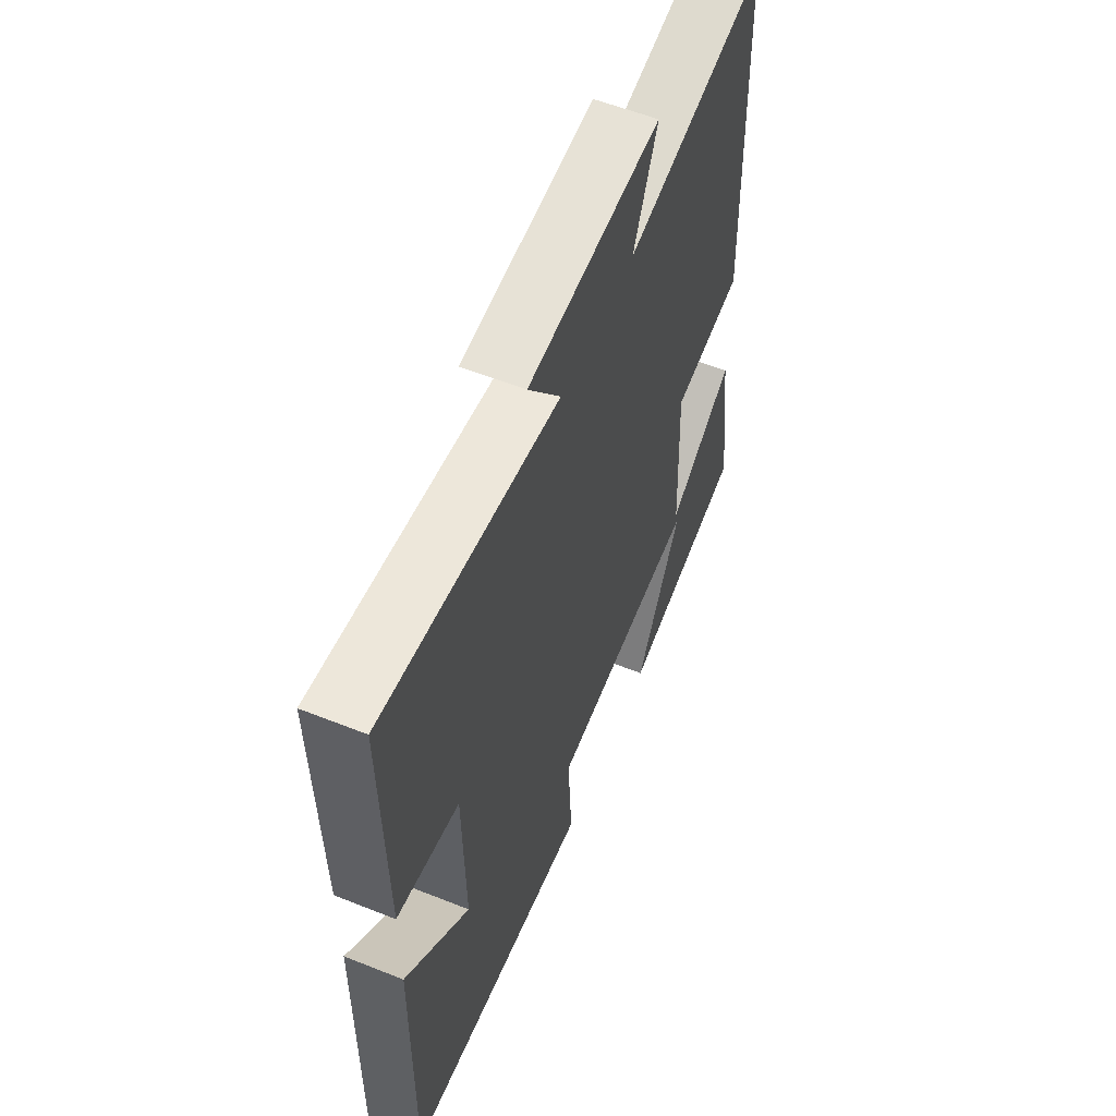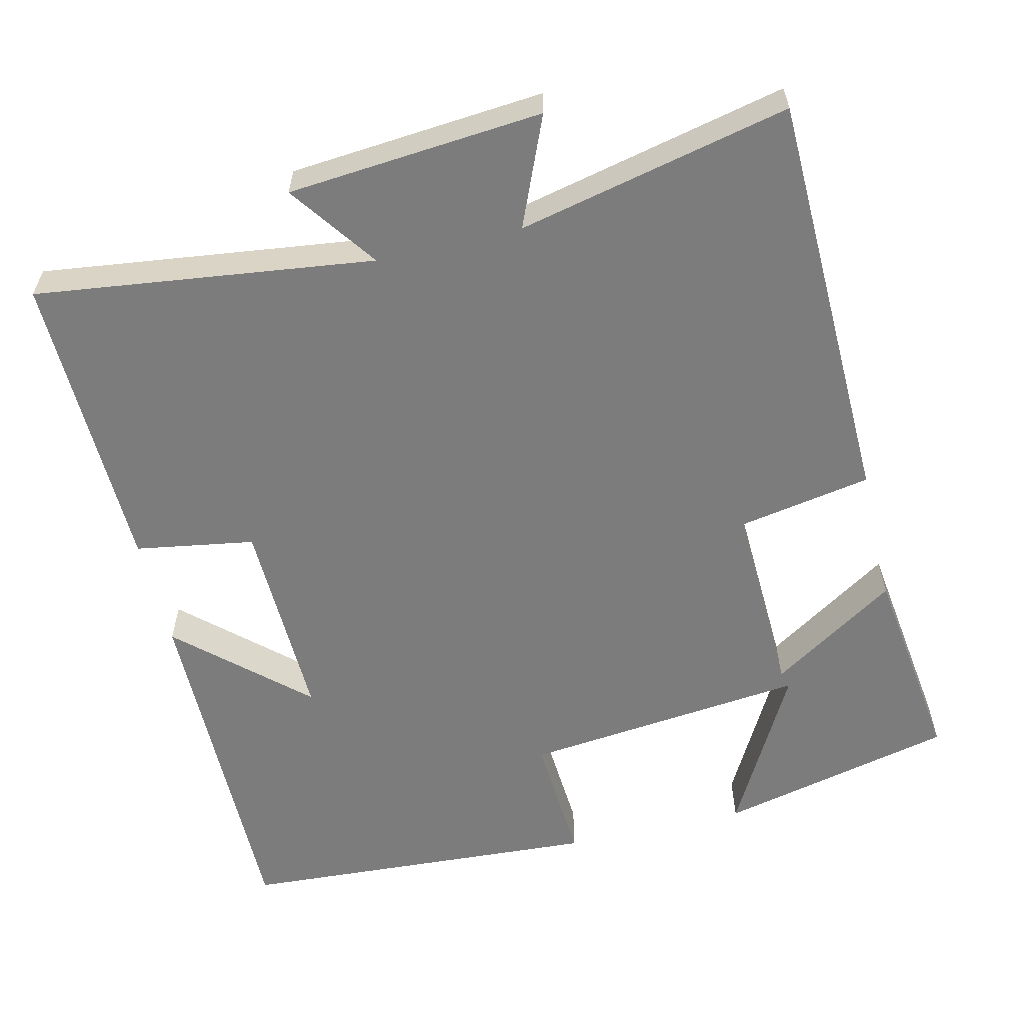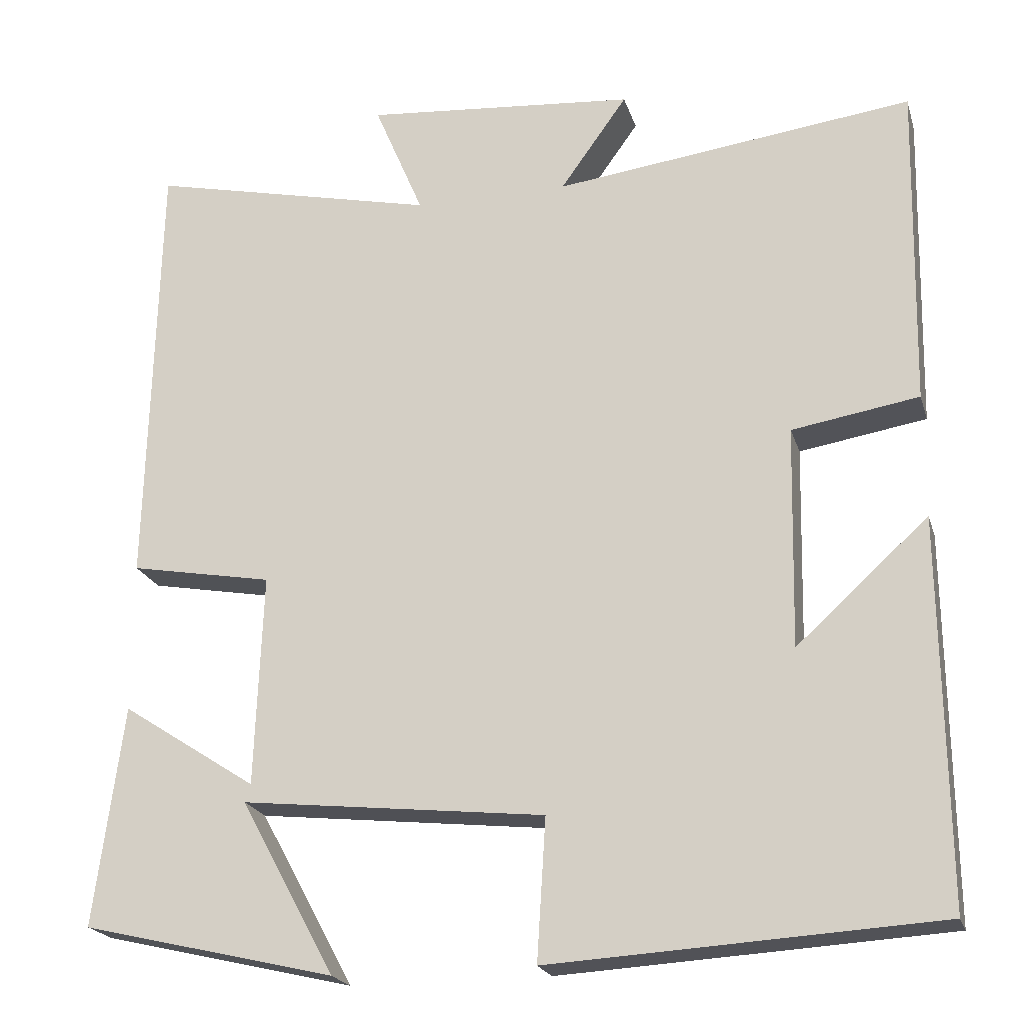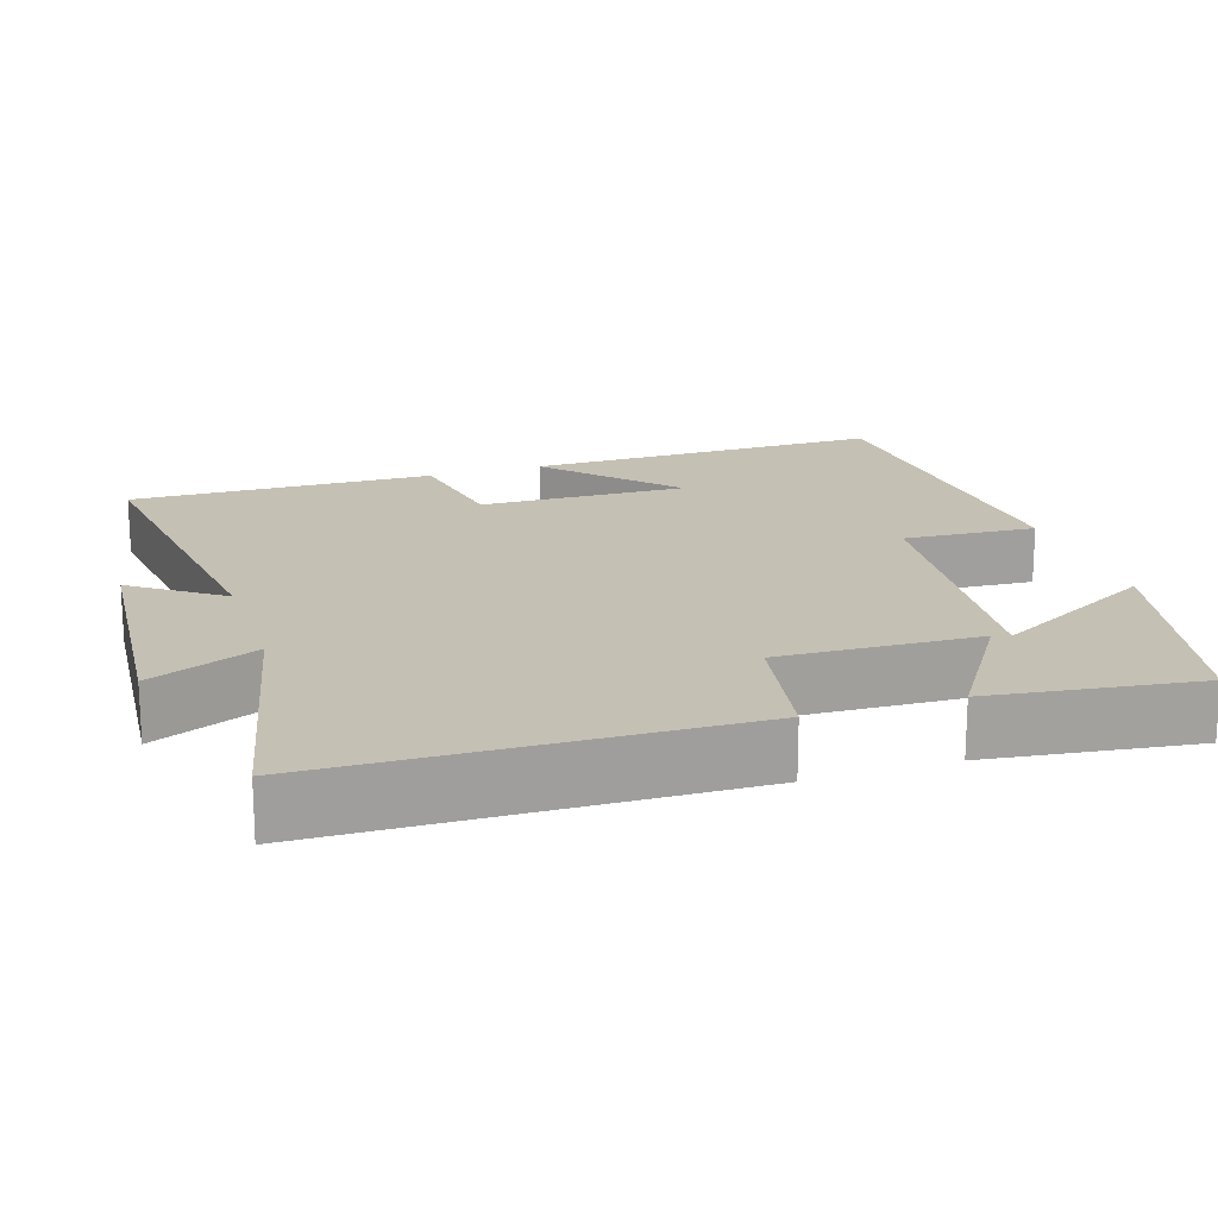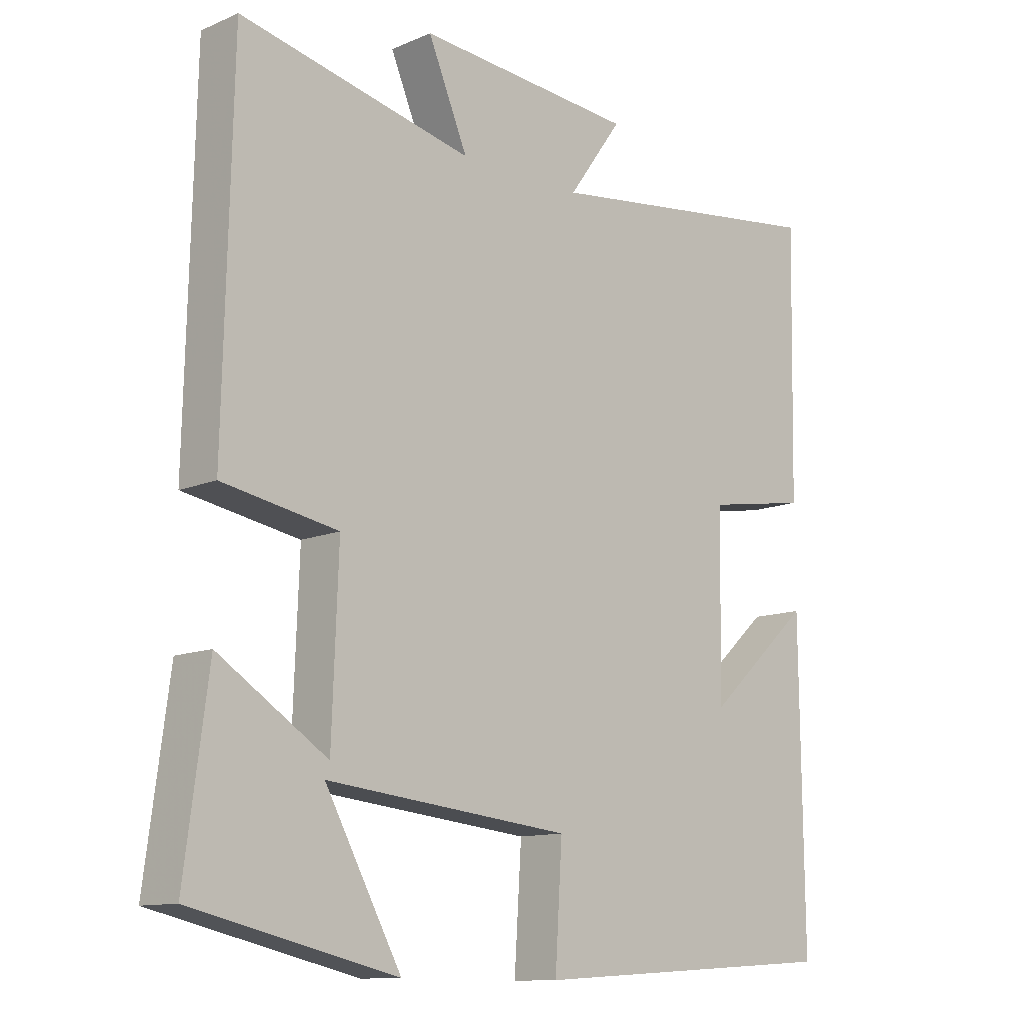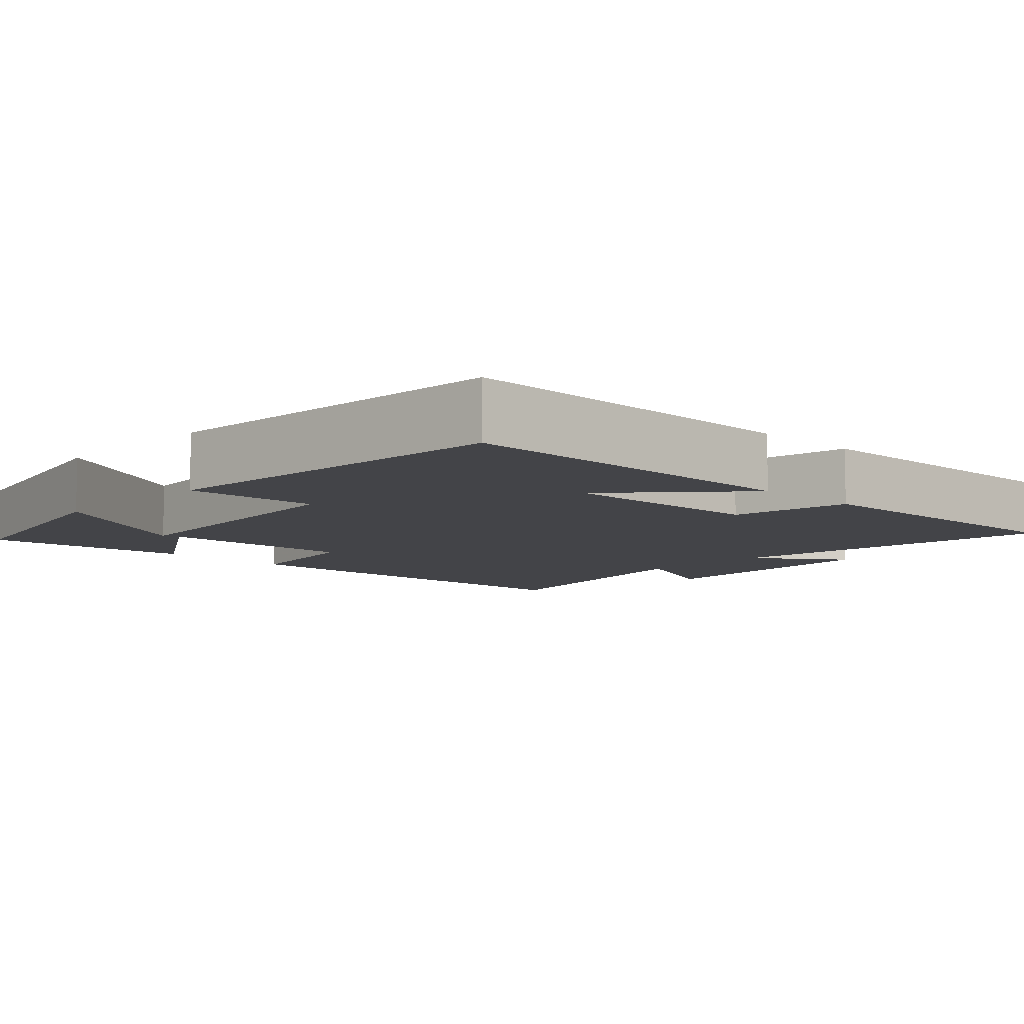
<metadata>
{"format":"obj","ext":"obj","renderer":"f3d","projection":"perspective","resolution":1024,"background":"white","views":[{"elev":57.4,"azim":-67.5,"up":"+Z"},{"elev":-58.8,"azim":13.4,"up":"+Y"},{"elev":-21.0,"azim":-164.9,"up":"+Z"},{"elev":18.3,"azim":71.9,"up":"+Y"},{"elev":-11.8,"azim":135.5,"up":"+Z"},{"elev":-8.2,"azim":-133.9,"up":"+Y"}]}
</metadata>
<code>
v 0.536 0.07 -0.427
v 0.223 0.07 -0.5
v 0.34 0.07 -0.285
v -0.036 0.07 -0.325
v -0.025 0.07 -0.5
v -0.505 0.07 -0.471
v -0.5 0.07 0.003
v -0.337 0.07 -0.145
v -0.343 0.07 0.129
v -0.5 0.07 0.155
v -0.508 0.07 0.557
v -0.063 0.07 0.5
v -0.146 0.07 0.616
v 0.19 0.07 0.644
v 0.129 0.07 0.5
v 0.487 0.07 0.58
v 0.5 0.07 0.031
v 0.323 0.07 -0.001
v 0.333 0.07 -0.263
v 0.5 0.07 -0.155
v 0.536 0 -0.427
v 0.223 0 -0.5
v 0.34 0 -0.285
v -0.036 0 -0.325
v -0.025 0 -0.5
v -0.505 0 -0.471
v -0.5 0 0.003
v -0.337 0 -0.145
v -0.343 0 0.129
v -0.5 0 0.155
v -0.508 0 0.557
v -0.063 0 0.5
v -0.146 0 0.616
v 0.19 0 0.644
v 0.129 0 0.5
v 0.487 0 0.58
v 0.5 0 0.031
v 0.323 0 -0.001
v 0.333 0 -0.263
v 0.5 0 -0.155
f 19 20 1
f 15 16 17 18
f 15 18 19
f 12 13 14 15
f 12 15 19
f 9 10 11 12
f 8 9 12 19
f 5 6 7 8
f 4 5 8
f 3 4 8 19
f 1 2 3
f 1 3 19
f 21 40 39
f 38 37 36 35
f 39 38 35
f 35 34 33 32
f 39 35 32
f 32 31 30 29
f 39 32 29 28
f 28 27 26 25
f 28 25 24
f 39 28 24 23
f 23 22 21
f 39 23 21
f 1 21 22 2
f 2 22 23 3
f 3 23 24 4
f 4 24 25 5
f 5 25 26 6
f 6 26 27 7
f 7 27 28 8
f 8 28 29 9
f 9 29 30 10
f 10 30 31 11
f 11 31 32 12
f 12 32 33 13
f 13 33 34 14
f 14 34 35 15
f 15 35 36 16
f 16 36 37 17
f 17 37 38 18
f 18 38 39 19
f 19 39 40 20
f 20 40 21 1

</code>
